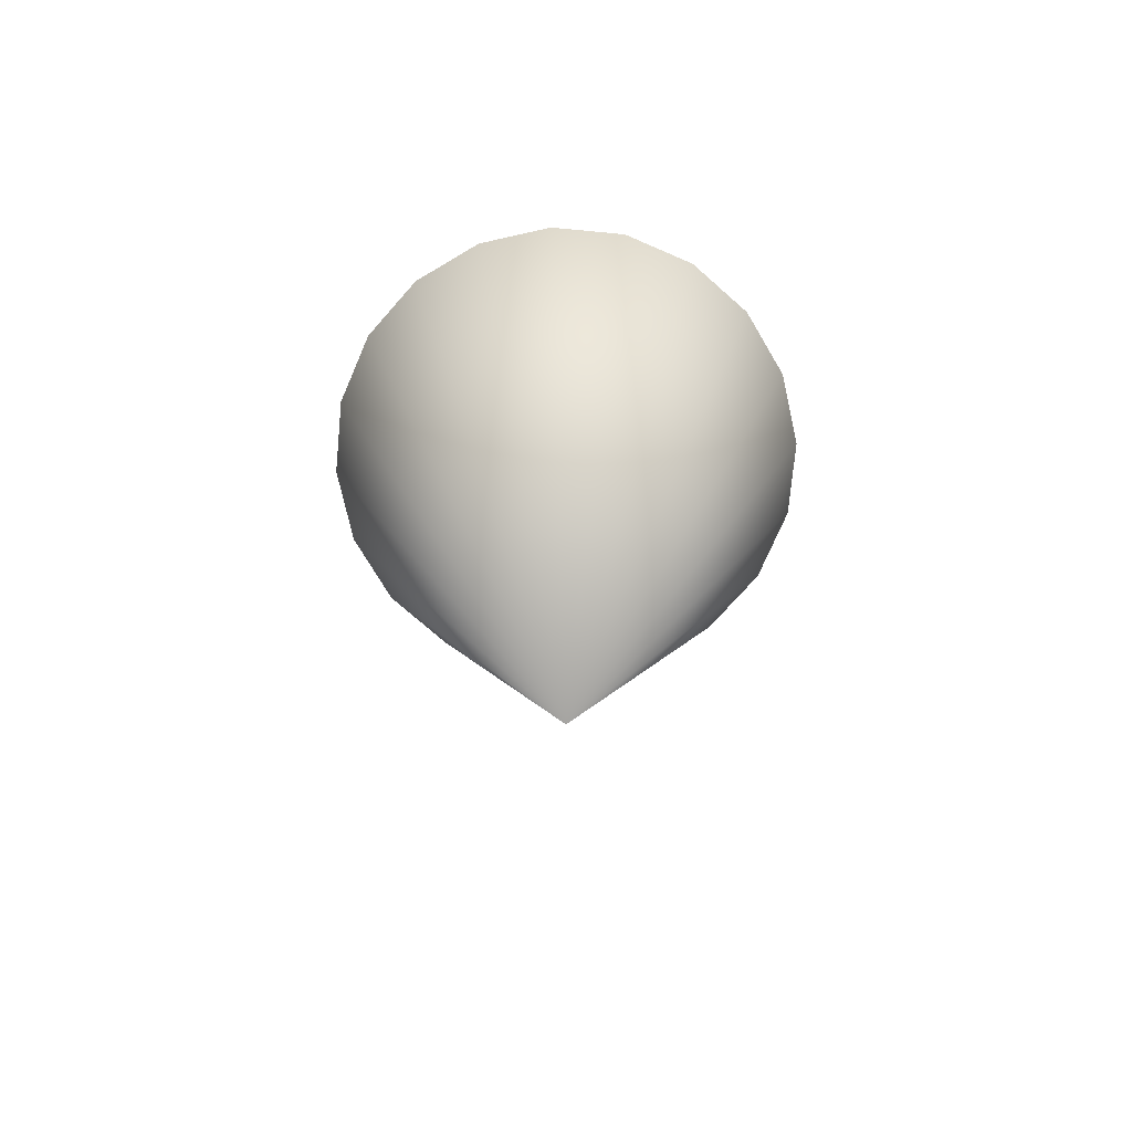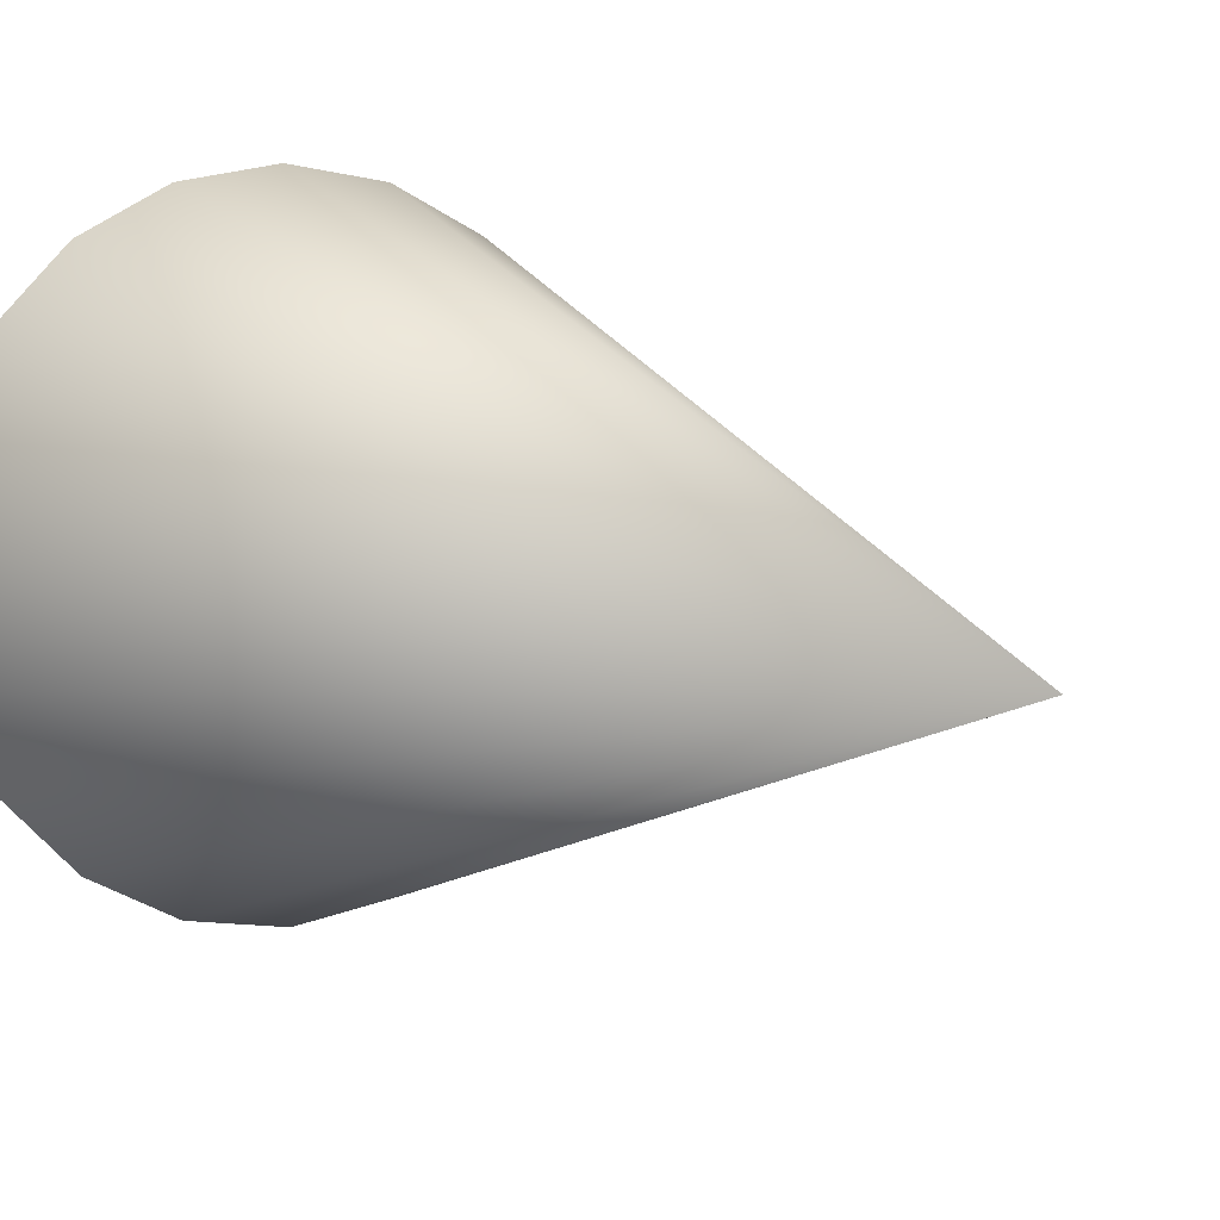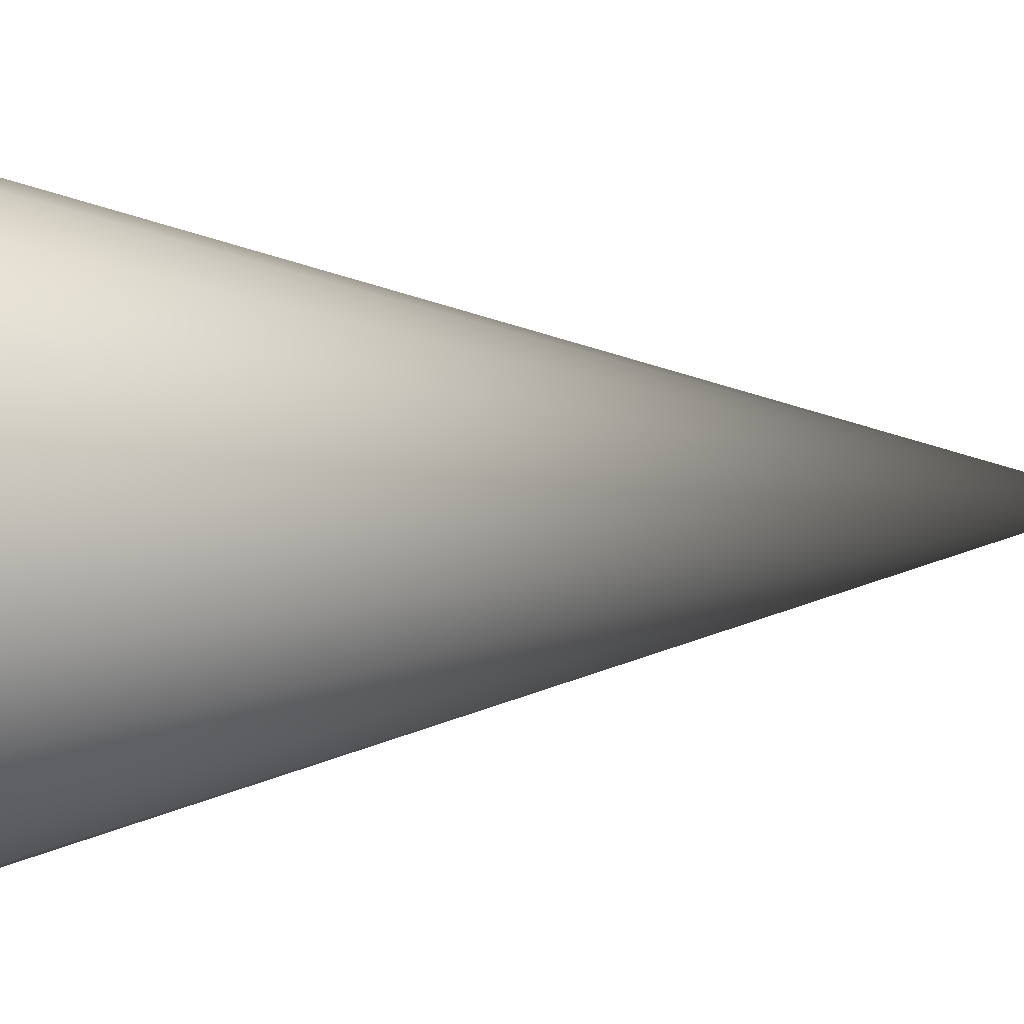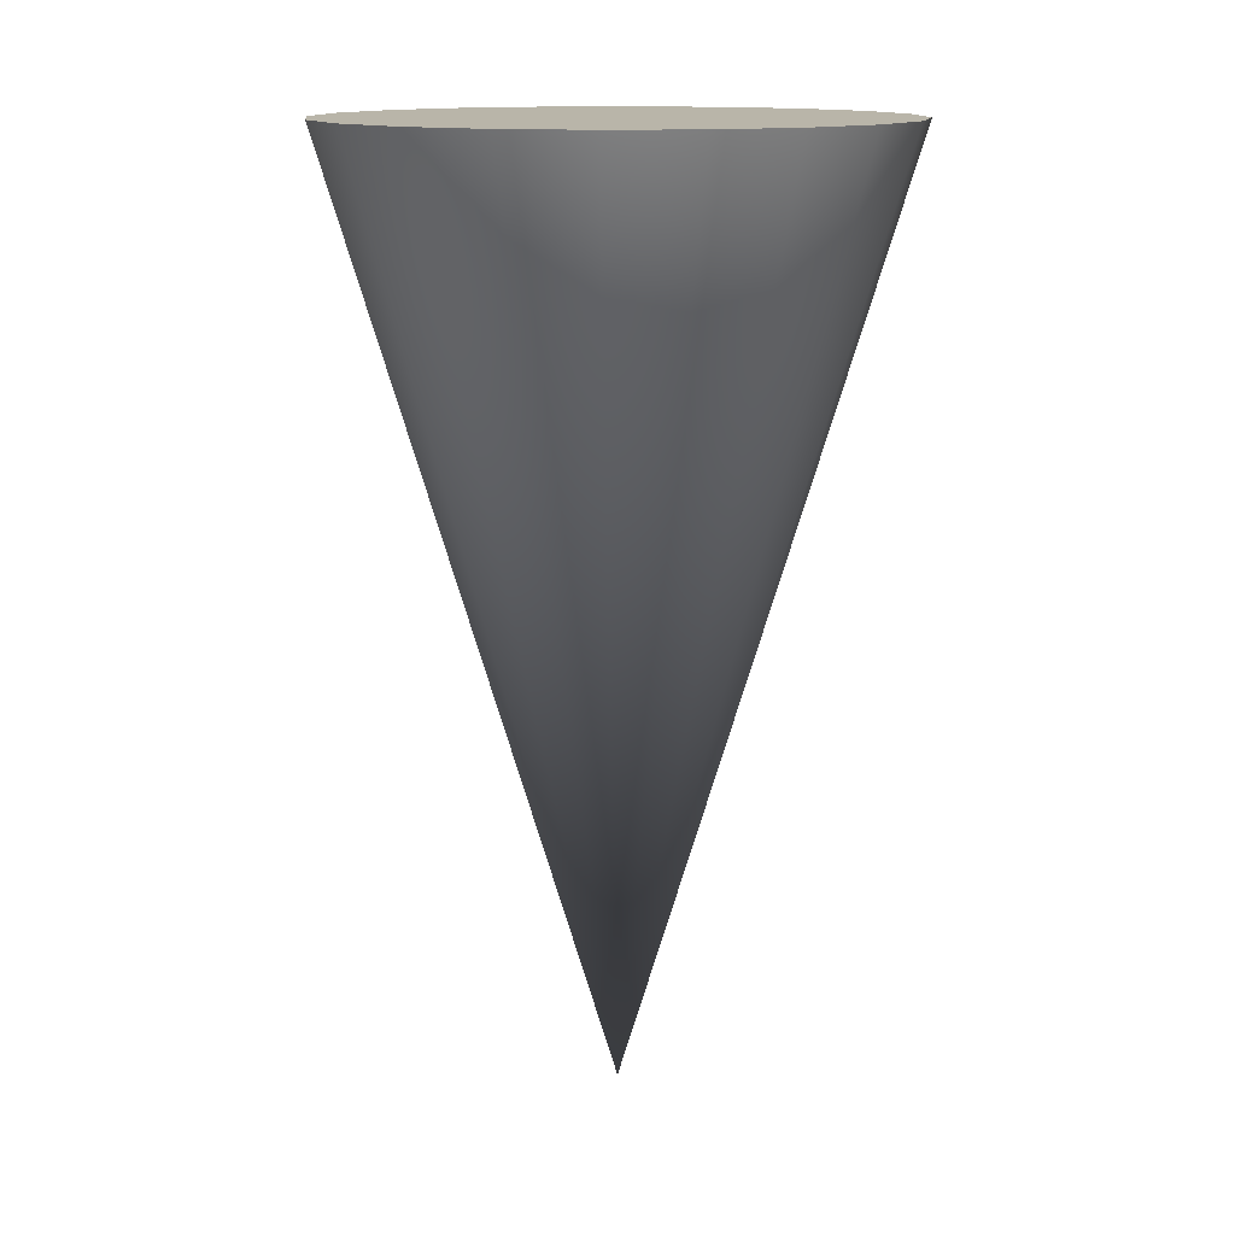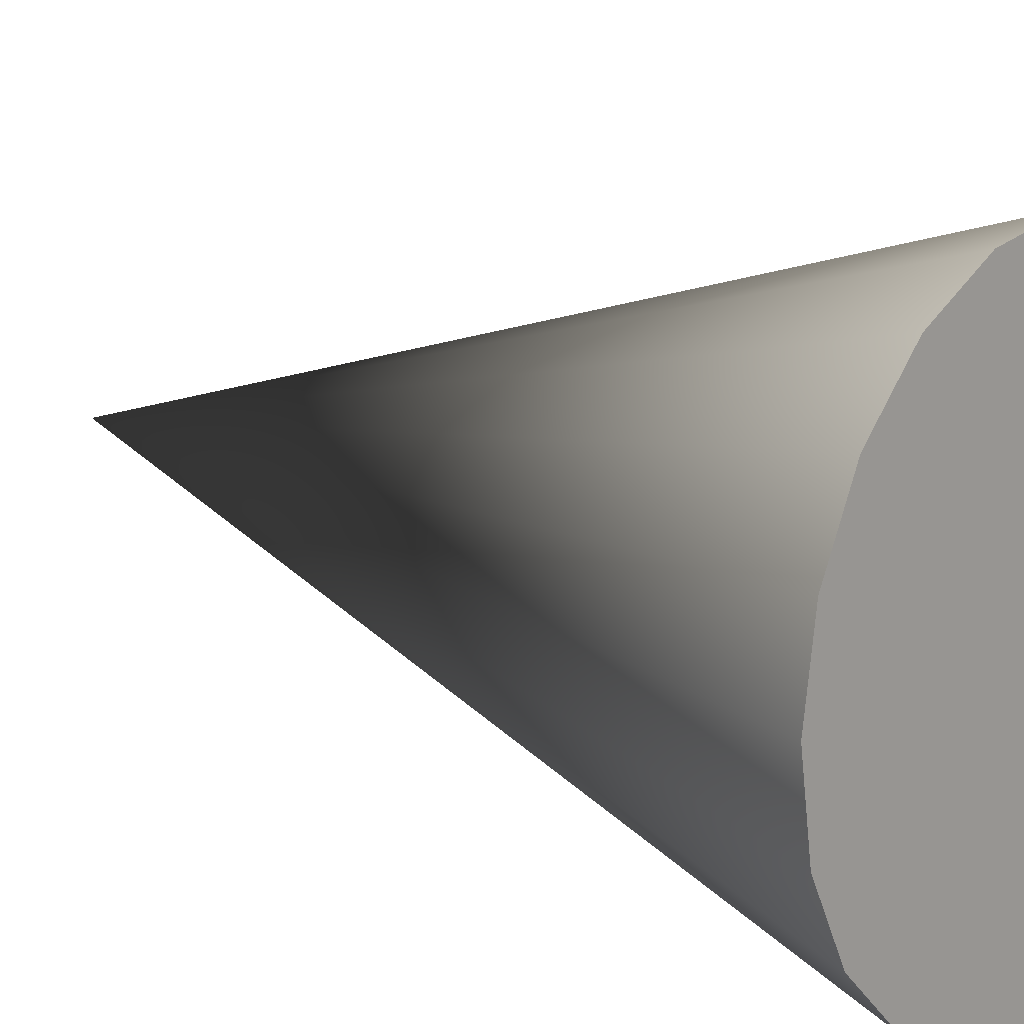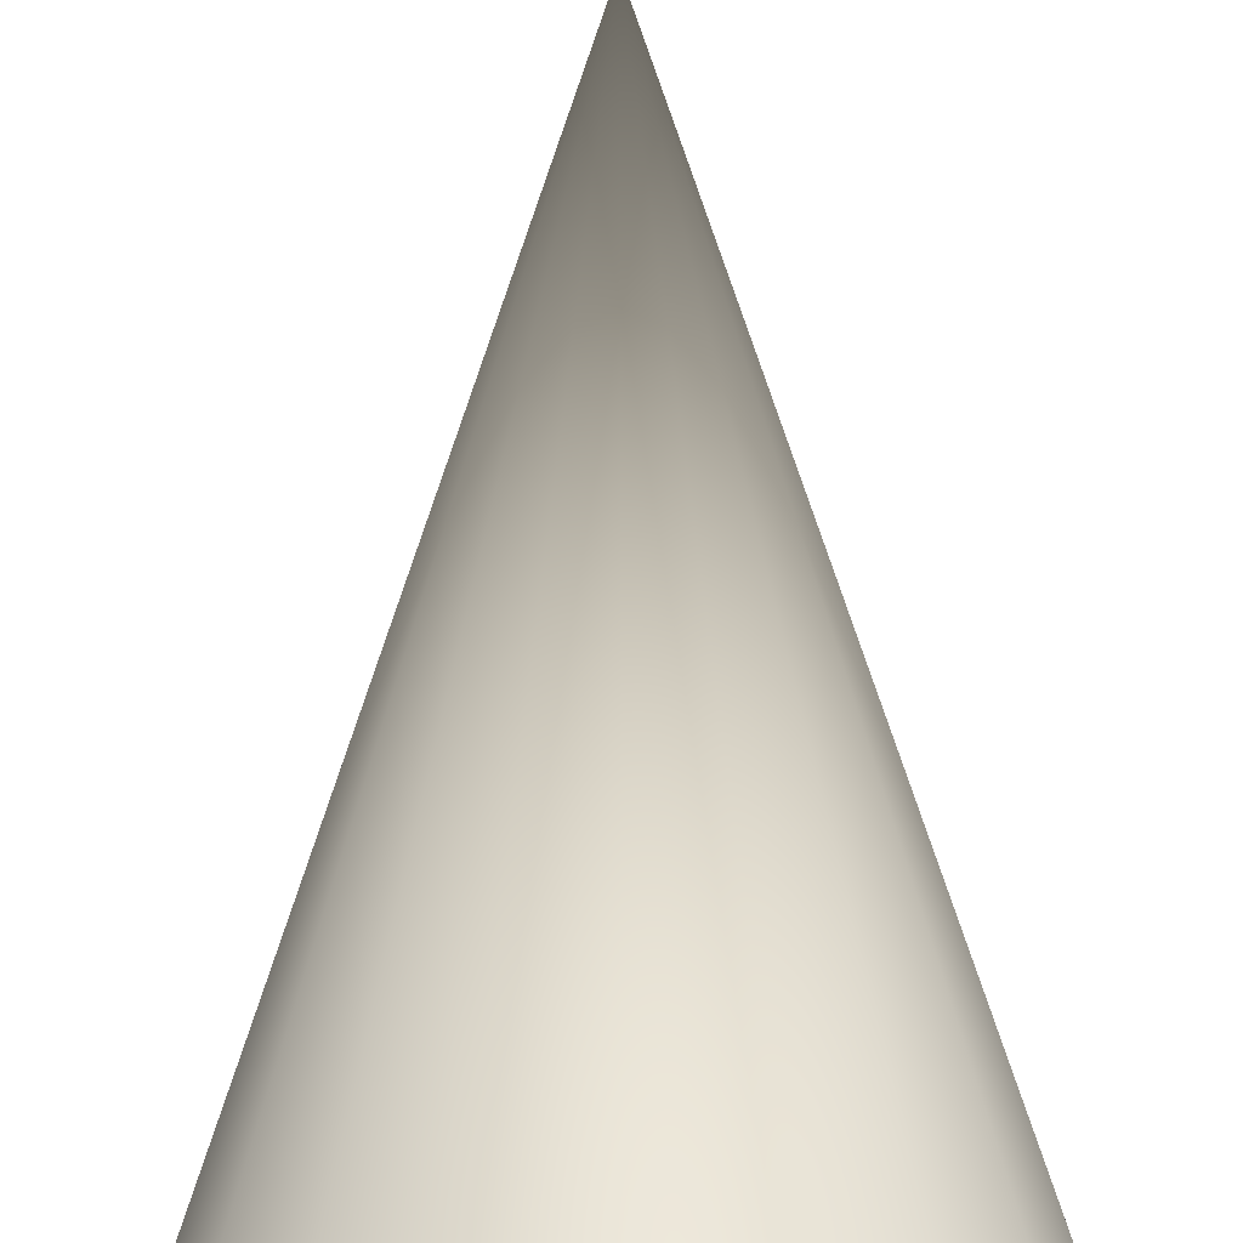
<metadata>
{"format":"obj","ext":"obj","renderer":"f3d","projection":"perspective","resolution":1024,"background":"white","views":[{"elev":-73.4,"azim":-32.4,"up":"+Z"},{"elev":6.4,"azim":149.2,"up":"+Y"},{"elev":20.6,"azim":86.9,"up":"+Y"},{"elev":13.4,"azim":-33.0,"up":"+Z"},{"elev":15.3,"azim":-49.7,"up":"+Y"},{"elev":68.7,"azim":-0.2,"up":"+Y"}]}
</metadata>
<code>
g default
v 0.2982 -0.09688 0.5155
v 0.2536 -0.1843 0.5155
v 0.1843 -0.2536 0.5155
v 0.09688 -0.2982 0.5155
v 0 -0.3135 0.5155
v -0.09688 -0.2982 0.5155
v -0.1843 -0.2536 0.5155
v -0.2536 -0.1843 0.5155
v -0.2982 -0.09688 0.5155
v -0.3135 0 0.5155
v -0.2982 0.09688 0.5155
v -0.2536 0.1843 0.5155
v -0.1843 0.2536 0.5155
v -0.09688 0.2982 0.5155
v -0 0.3135 0.5155
v 0.09688 0.2982 0.5155
v 0.1843 0.2536 0.5155
v 0.2536 0.1843 0.5155
v 0.2982 0.09688 0.5155
v 0.3135 0 0.5155
v 0 0 -0.5155
g pCone1
f 1 20 19 18 17 16 15 14 13 12 11 10 9 8 7 6 5 4 3 2
f 1 2 21
f 2 3 21
f 3 4 21
f 4 5 21
f 5 6 21
f 6 7 21
f 7 8 21
f 8 9 21
f 9 10 21
f 10 11 21
f 11 12 21
f 12 13 21
f 13 14 21
f 14 15 21
f 15 16 21
f 16 17 21
f 17 18 21
f 18 19 21
f 19 20 21
f 20 1 21

</code>
